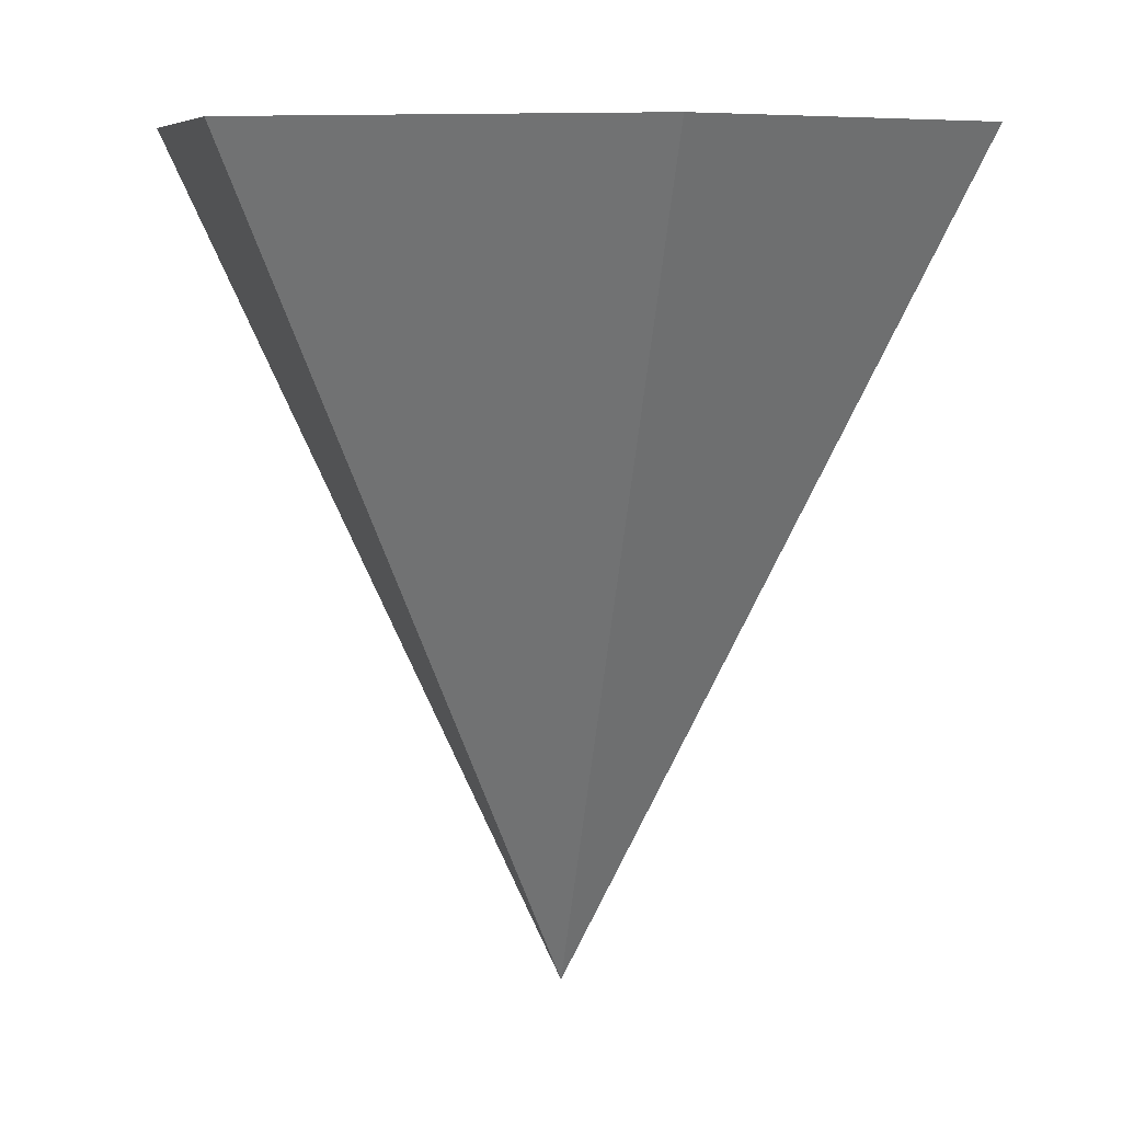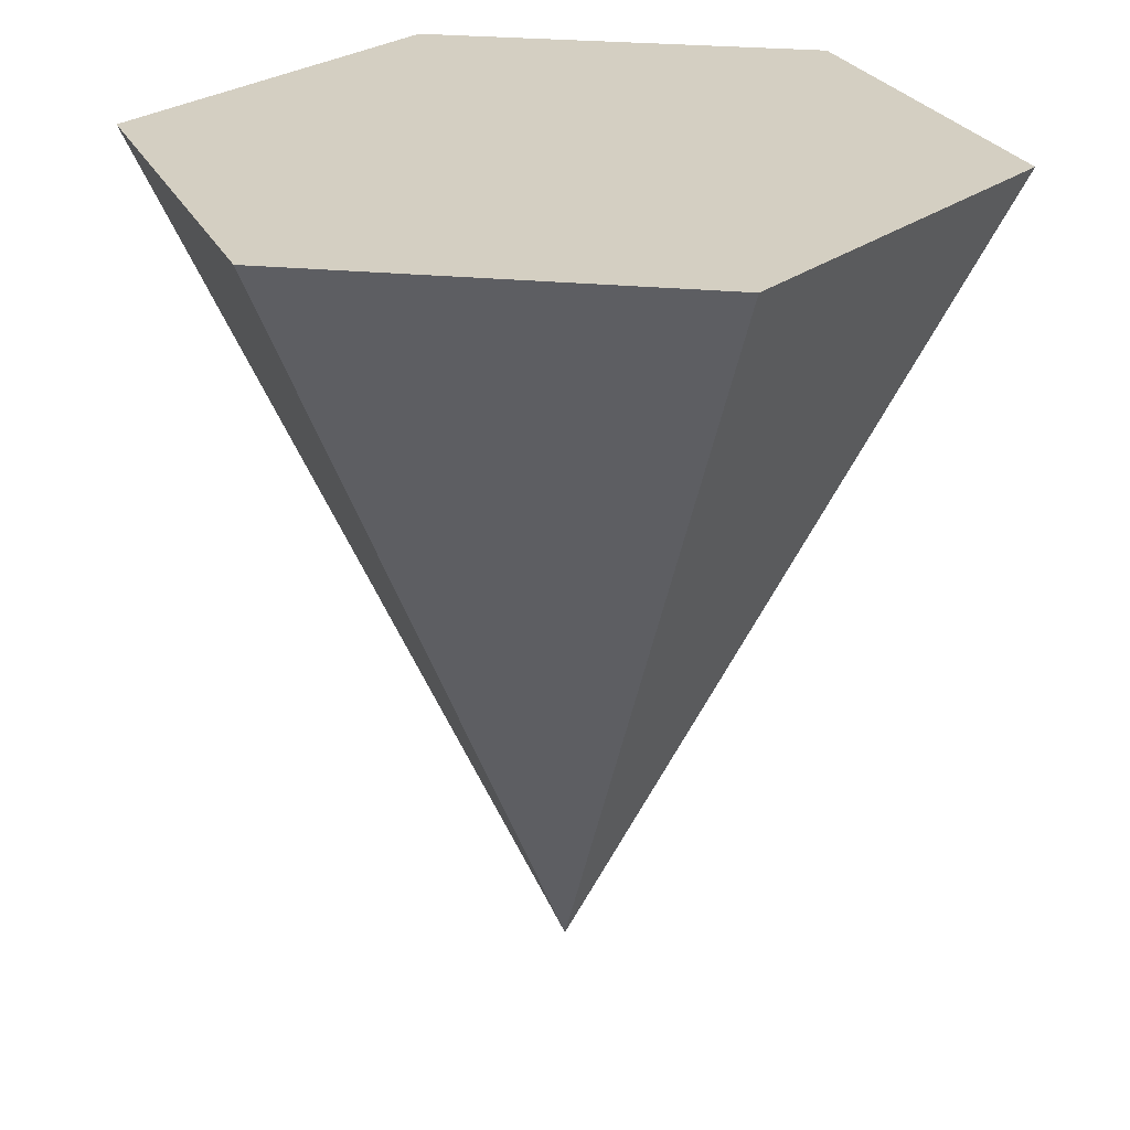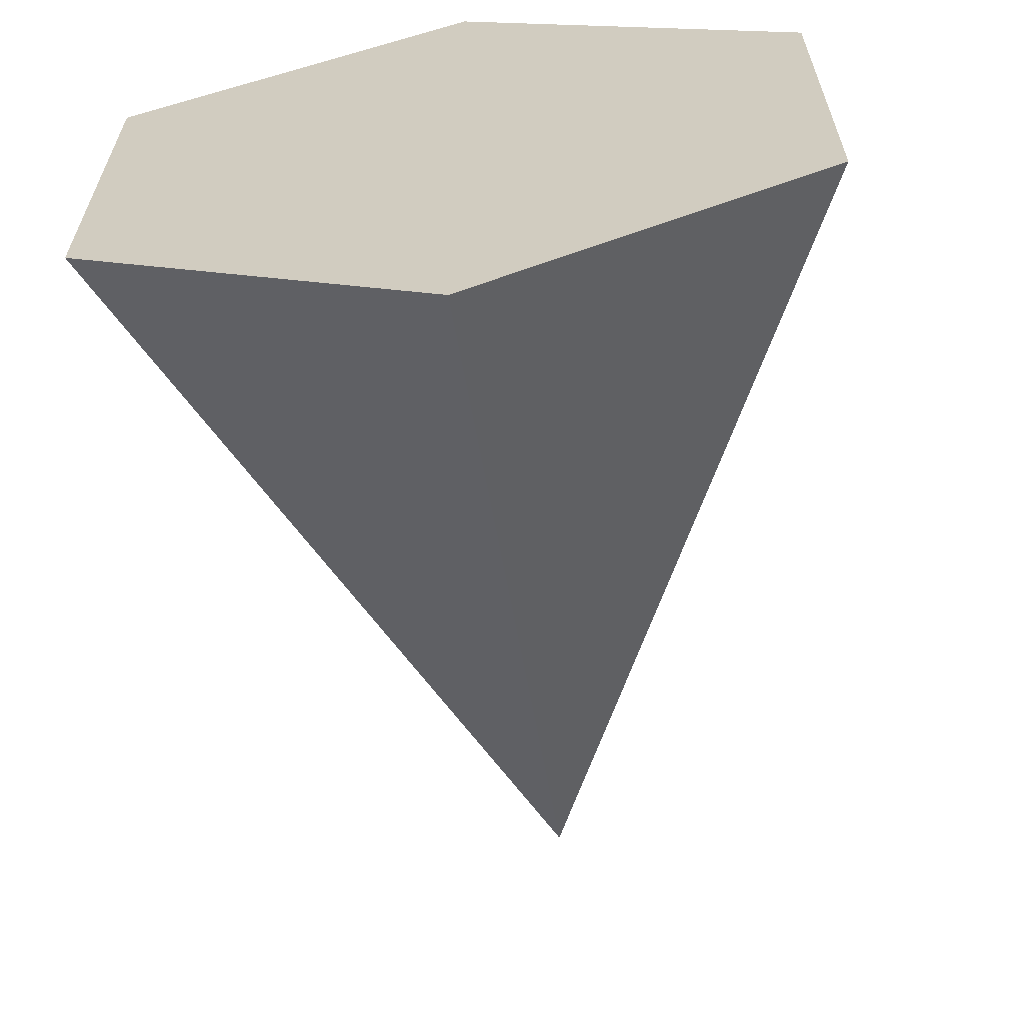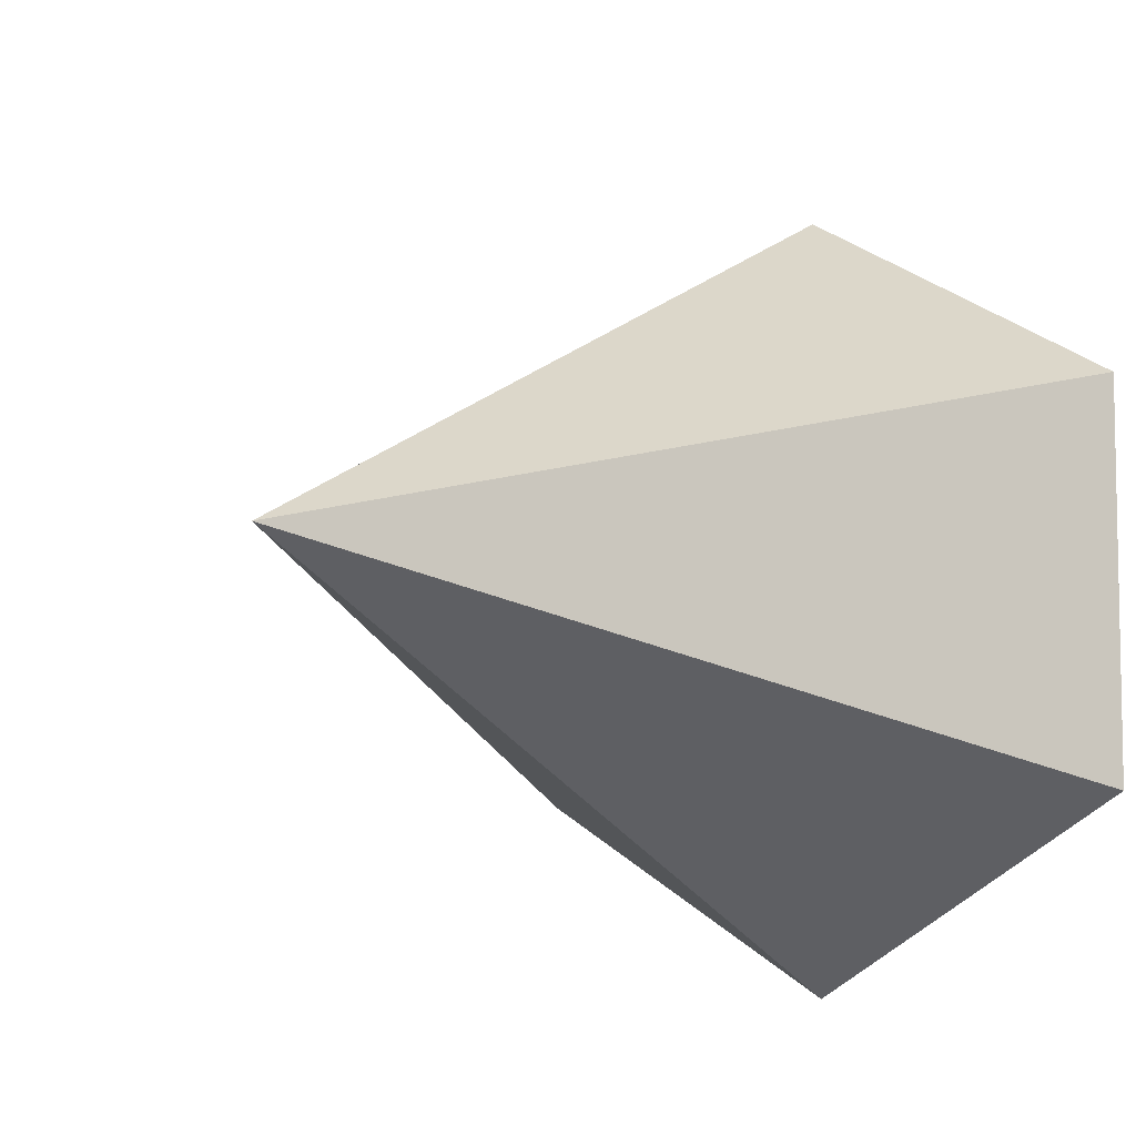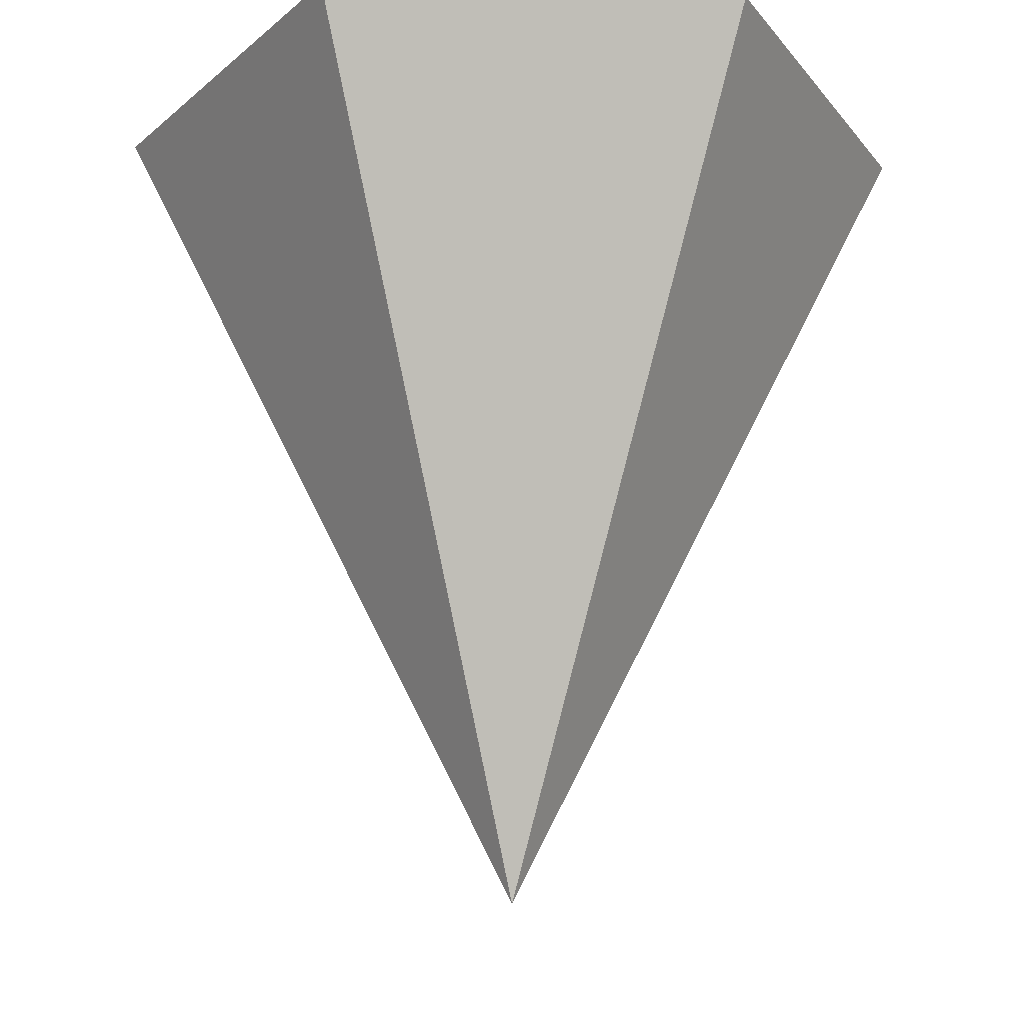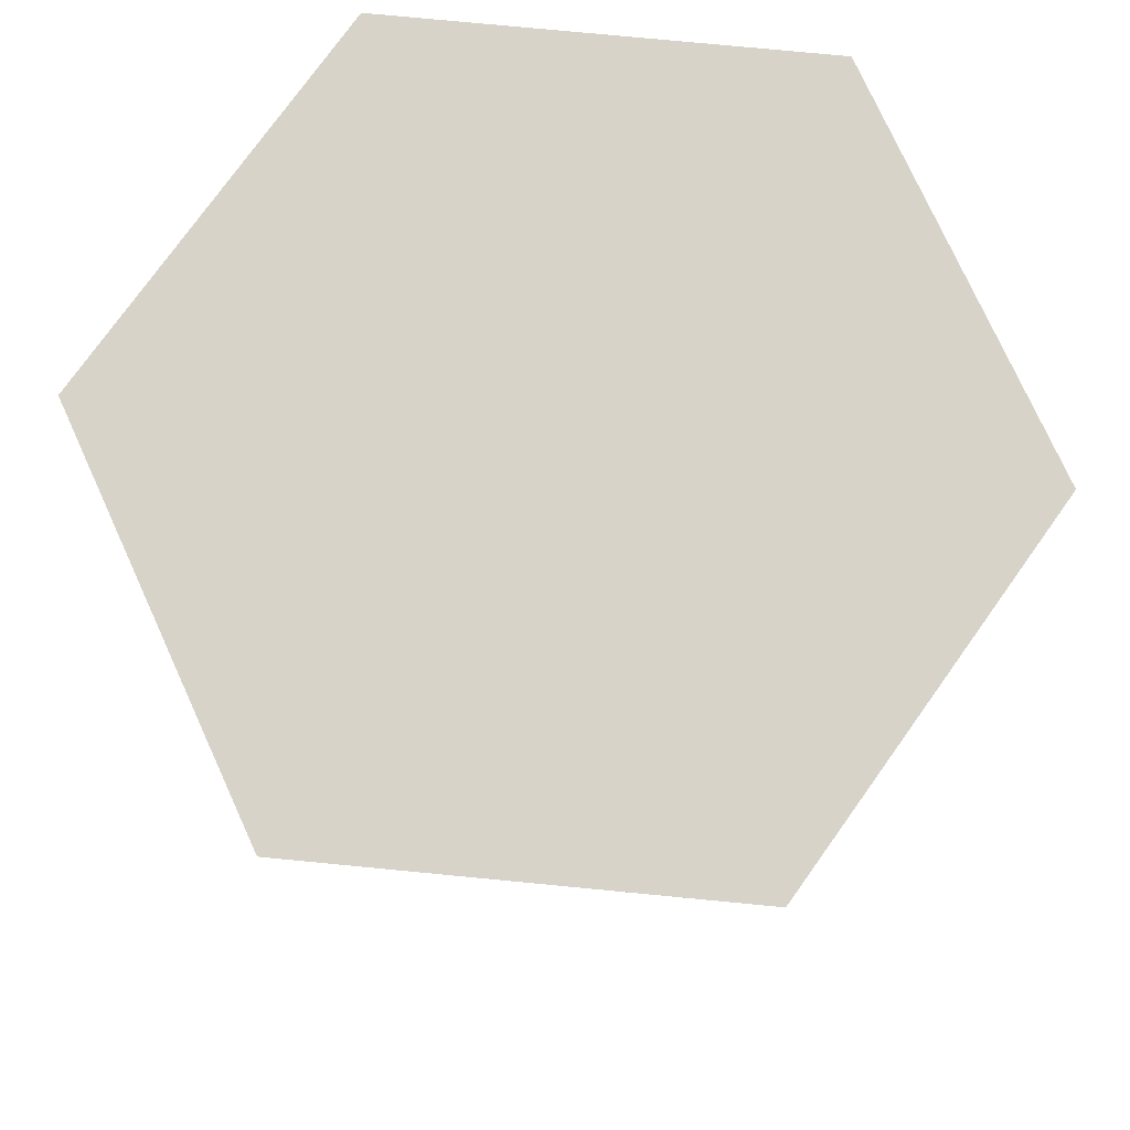
<metadata>
{"format":"obj","ext":"obj","renderer":"f3d","projection":"perspective","resolution":1024,"background":"white","views":[{"elev":7.5,"azim":46.3,"up":"+Z"},{"elev":25.4,"azim":99.0,"up":"+Z"},{"elev":-63.3,"azim":7.4,"up":"+Y"},{"elev":-7.1,"azim":-140.3,"up":"+Y"},{"elev":-18.8,"azim":146.5,"up":"+Z"},{"elev":76.1,"azim":-24.5,"up":"+Z"}]}
</metadata>
<code>
o Cone
v 0 -1 1
v 0.866 -0.5 1
v 0.866 0.5 1
v -0 1 1
v 0 -0 -1
v -0.866 0.5 1
v -0.866 -0.5 1
f 1 5 2
f 2 5 3
f 3 5 4
f 4 5 6
f 6 5 7
f 7 5 1
f 1 2 3 4
f 4 6 7 1

</code>
